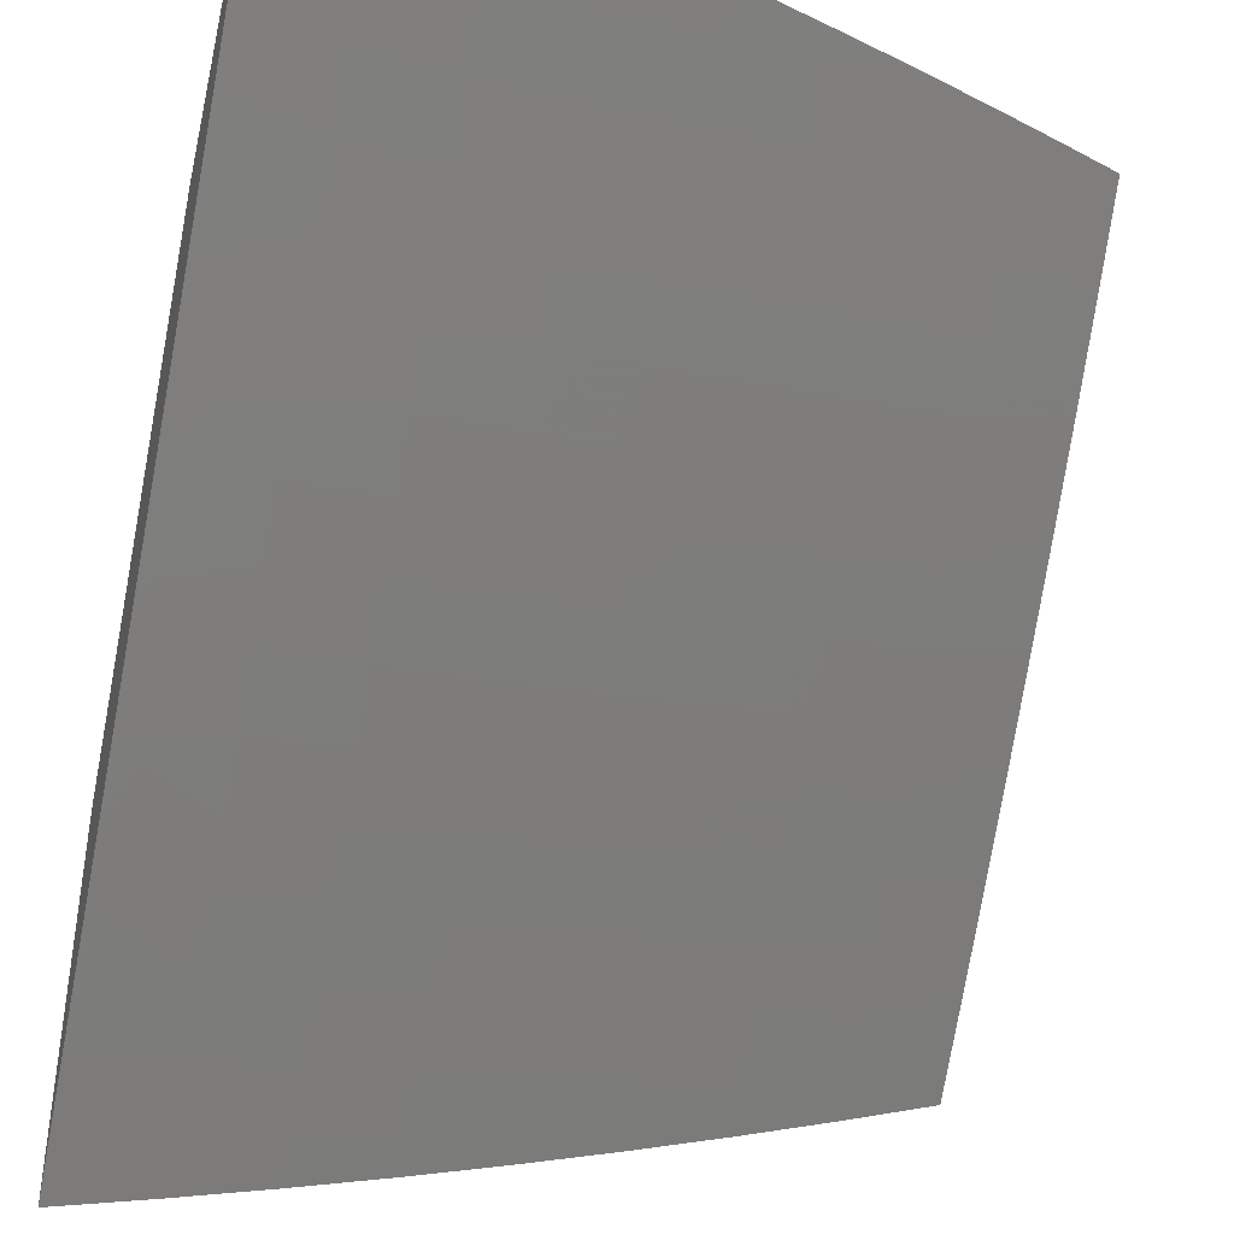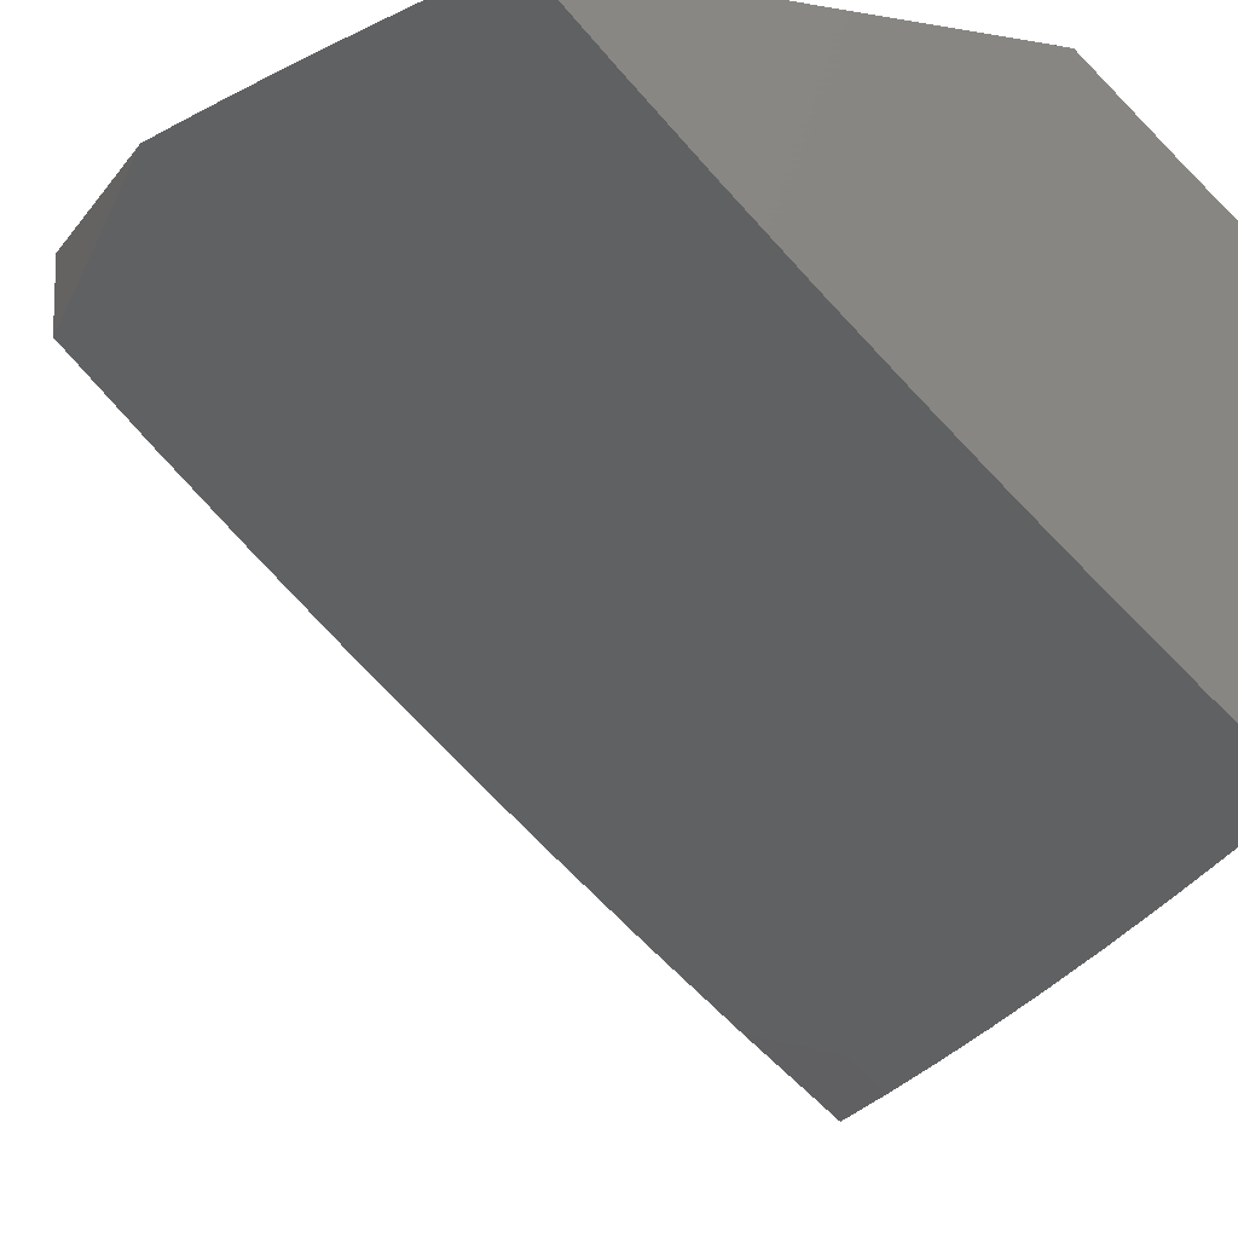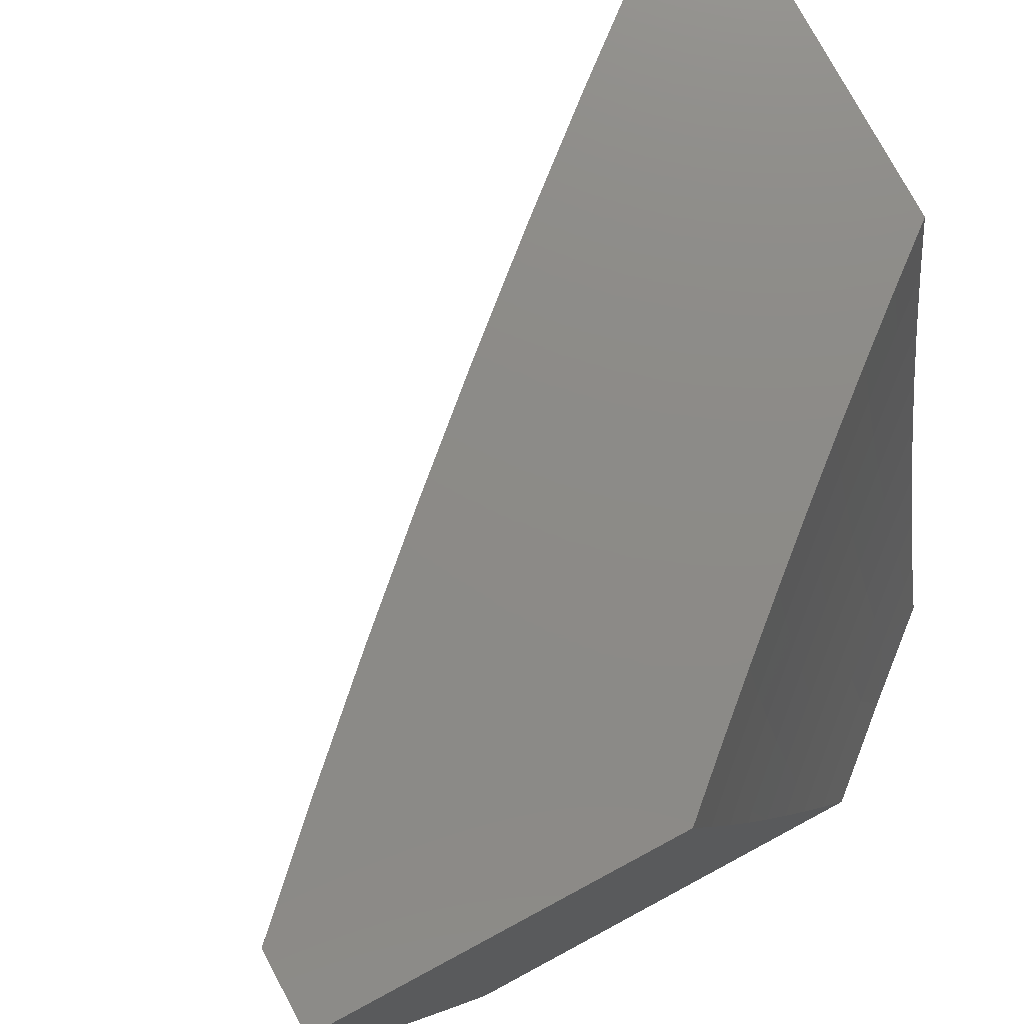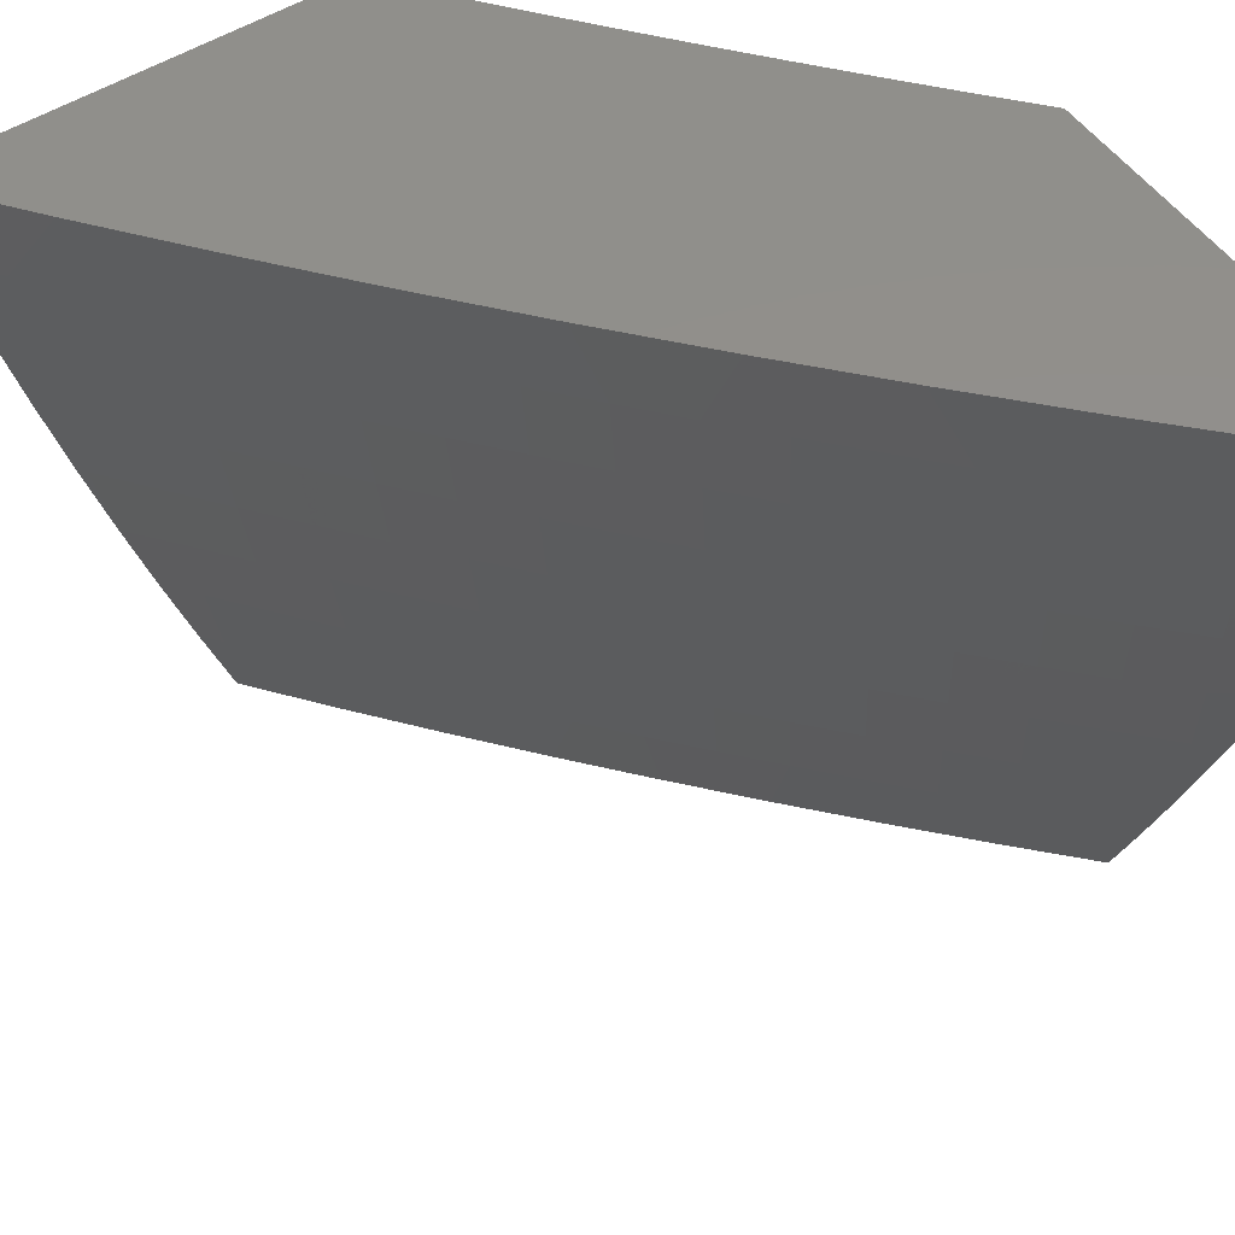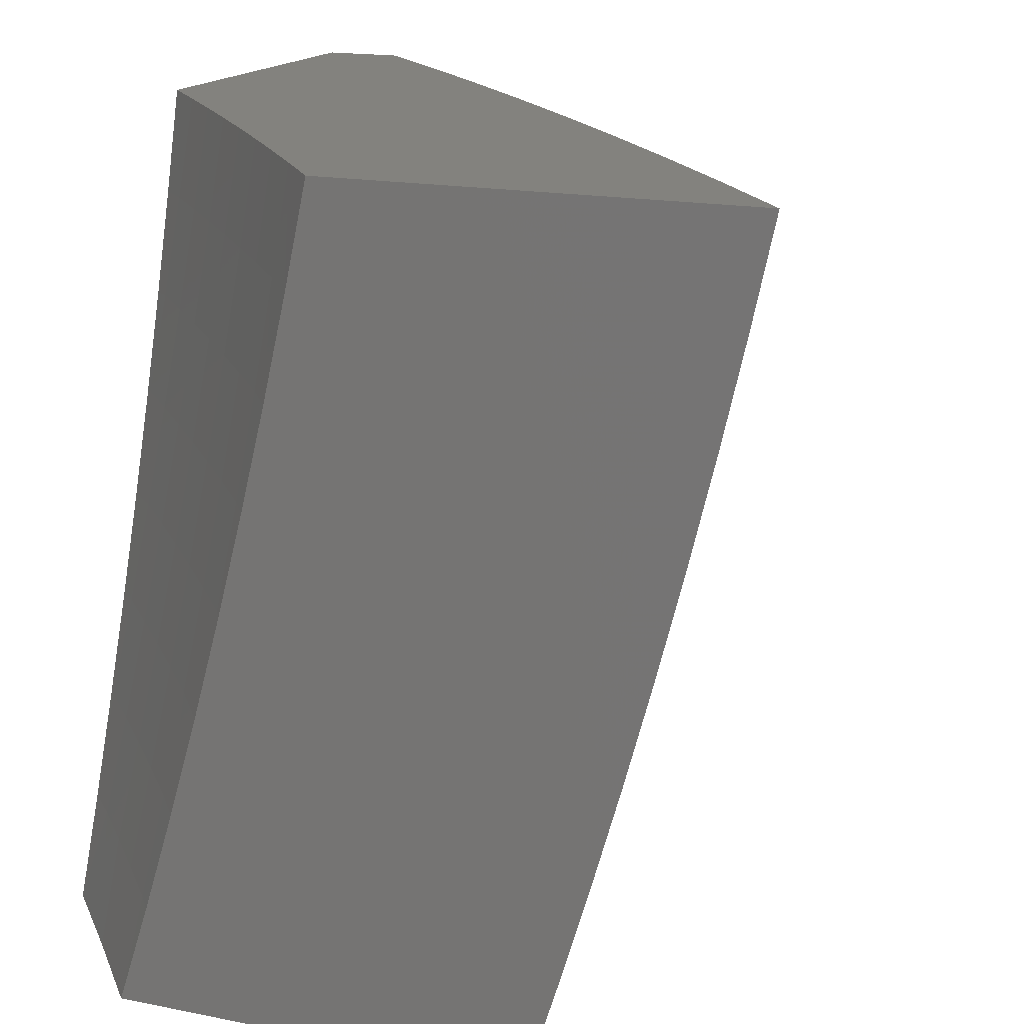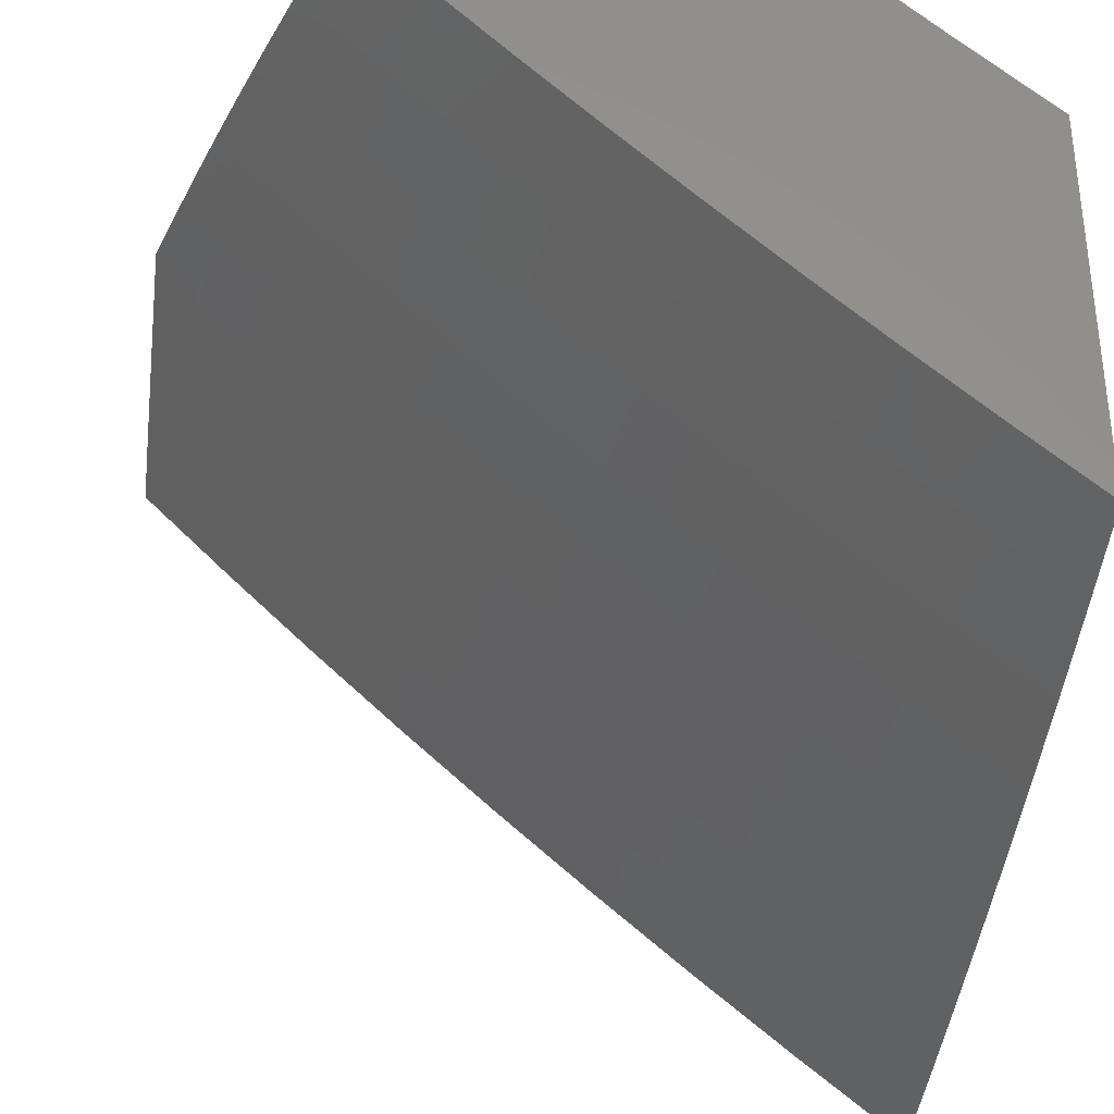
<metadata>
{"format":"stl","ext":"stl","renderer":"f3d","projection":"perspective","resolution":1024,"background":"white","views":[{"elev":-40.5,"azim":76.7,"up":"+Y"},{"elev":-11.7,"azim":157.4,"up":"+Y"},{"elev":76.7,"azim":151.8,"up":"+Z"},{"elev":52.1,"azim":55.7,"up":"+Z"},{"elev":16.5,"azim":-67.4,"up":"+Z"},{"elev":-34.0,"azim":172.4,"up":"+Y"}]}
</metadata>
<code>
# stl→obj: 205 verts, 406 faces
v 7.278 -8 -2.877
v 7.231 -8 -3
v 7.227 -8.045 -2.875
v 7.116 -8.098 -3
v 7.16 -8.102 -2.875
v 7.092 -8.159 -2.875
v 7.112 -8.182 -2.749
v 7.043 -8.238 -2.749
v 7.062 -8.26 -2.624
v 7 -8.272 -2.753
v 7 -8.308 -2.629
v 7 -8.194 -3
v 7.024 -8.216 -2.875
v 7 -8.234 -2.877
v 7 -8.343 -2.504
v 7.01 -8.336 -2.499
v 7.079 -8.28 -2.499
v 7.13 -8.203 -2.624
v 7.18 -8.125 -2.749
v 7 -8.376 -2.378
v 7.026 -8.356 -2.374
v 7.096 -8.3 -2.374
v 7.148 -8.224 -2.499
v 7.165 -8.243 -2.374
v 7.216 -8.166 -2.499
v 7.233 -8.185 -2.374
v 7.284 -8.108 -2.499
v 7.301 -8.127 -2.374
v 7.352 -8.05 -2.499
v 7.369 -8.069 -2.374
v 7.407 -8 -2.505
v 7.436 -8.01 -2.374
v 7.445 -8 -2.38
v 7.482 -8 -2.254
v 7.452 -8.028 -2.249
v 7.468 -8.044 -2.125
v 7.401 -8.104 -2.125
v 7.415 -8.119 -2
v 7.347 -8.178 -2
v 7.333 -8.162 -2.125
v 7.279 -8.237 -2
v 7.264 -8.221 -2.125
v 7.21 -8.295 -2
v 7.196 -8.278 -2.125
v 7.14 -8.352 -2
v 7.126 -8.335 -2.125
v 7.07 -8.408 -2
v 7.057 -8.392 -2.125
v 7 -8.437 -2.127
v 7 -8.407 -2.253
v 7.042 -8.375 -2.249
v 7 -8.465 -2
v 7.483 -8.06 -2
v 7.517 -8 -2.127
v 7.55 -8 -2
v 7.366 -8 -2.63
v 7.333 -8.03 -2.624
v 7.266 -8.088 -2.624
v 7.198 -8.146 -2.624
v 7.323 -8 -2.754
v 7.314 -8.009 -2.749
v 7.247 -8.067 -2.749
v 7.318 -8.145 -2.249
v 7.385 -8.087 -2.249
v 7.249 -8.204 -2.249
v 7.181 -8.261 -2.249
v 7.111 -8.318 -2.249
v 7.104 -8.629 -3
v 7.093 -8.678 -2.875
v 7 -8.713 -3
v 7.026 -8.732 -2.875
v 7 -8.753 -2.877
v 7.044 -8.755 -2.749
v 7 -8.79 -2.753
v 7.062 -8.777 -2.624
v 7 -8.826 -2.628
v 7.079 -8.798 -2.499
v 7.011 -8.852 -2.499
v 7.095 -8.818 -2.374
v 7.027 -8.872 -2.374
v 7.11 -8.837 -2.249
v 7.042 -8.891 -2.249
v 7.124 -8.854 -2.125
v 7.056 -8.909 -2.125
v 7.131 -8.876 -2
v 7 -8.98 -2
v 7.159 -8.623 -2.875
v 7.208 -8.542 -3
v 7.225 -8.568 -2.875
v 7.291 -8.512 -2.875
v 7.31 -8.535 -2.749
v 7.376 -8.478 -2.749
v 7.395 -8.499 -2.624
v 7.46 -8.442 -2.624
v 7.477 -8.462 -2.499
v 7.542 -8.404 -2.499
v 7.559 -8.423 -2.374
v 7.624 -8.365 -2.374
v 7.64 -8.382 -2.249
v 7.705 -8.323 -2.249
v 7.72 -8.34 -2.125
v 7.784 -8.28 -2.125
v 7.76 -8.332 -2
v 7.881 -8.218 -2
v 7.848 -8.22 -2.125
v 7.911 -8.159 -2.125
v 7.832 -8.203 -2.249
v 7.895 -8.143 -2.249
v 7.816 -8.186 -2.374
v 7.878 -8.125 -2.374
v 7.798 -8.168 -2.499
v 7.861 -8.107 -2.499
v 7.78 -8.148 -2.624
v 7.842 -8.088 -2.624
v 7.76 -8.128 -2.749
v 7.823 -8.068 -2.749
v 7.74 -8.106 -2.875
v 7.802 -8.047 -2.875
v 7.709 -8.093 -3
v 7.805 -8 -3
v 7.31 -8.455 -3
v 7.357 -8.456 -2.875
v 7.441 -8.421 -2.749
v 7.525 -8.384 -2.624
v 7.607 -8.346 -2.499
v 7.688 -8.305 -2.374
v 7.769 -8.263 -2.249
v 7.411 -8.366 -3
v 7.422 -8.399 -2.875
v 7.506 -8.363 -2.749
v 7.589 -8.326 -2.624
v 7.671 -8.287 -2.499
v 7.752 -8.246 -2.374
v 7.486 -8.341 -2.875
v 7.511 -8.277 -3
v 7.55 -8.283 -2.875
v 7.614 -8.225 -2.875
v 7.634 -8.247 -2.749
v 7.697 -8.187 -2.749
v 7.717 -8.208 -2.624
v 7.611 -8.186 -3
v 7.677 -8.166 -2.875
v 7.832 -8 -2.925
v 7.858 -8 -2.85
v 7.884 -8 -2.775
v 7.885 -8.007 -2.749
v 7.908 -8 -2.699
v 7.904 -8.027 -2.624
v 7.932 -8 -2.623
v 7.955 -8 -2.547
v 7.923 -8.046 -2.499
v 7.978 -8 -2.471
v 7.941 -8.064 -2.374
v 8 -8 -2.395
v 8 -8.027 -2.297
v 7.958 -8.081 -2.249
v 8 -8.053 -2.198
v 7.974 -8.098 -2.125
v 8 -8.078 -2.099
v 8 -8.102 -2
v 7.656 -8.399 -2.125
v 7.637 -8.444 -2
v 7.591 -8.458 -2.125
v 7.513 -8.555 -2
v 7.525 -8.516 -2.125
v 7.459 -8.574 -2.125
v 7.444 -8.557 -2.249
v 7.378 -8.614 -2.249
v 7.363 -8.596 -2.374
v 7.296 -8.652 -2.374
v 7.28 -8.633 -2.499
v 7.213 -8.688 -2.499
v 7.196 -8.668 -2.624
v 7.129 -8.723 -2.624
v 7.111 -8.701 -2.749
v 7.387 -8.664 -2
v 7.393 -8.631 -2.125
v 7.312 -8.67 -2.249
v 7.23 -8.708 -2.374
v 7.146 -8.744 -2.499
v 7.326 -8.688 -2.125
v 7.26 -8.771 -2
v 7.259 -8.744 -2.125
v 7.192 -8.799 -2.125
v 7.177 -8.782 -2.249
v 7 -8.952 -2.126
v 7 -8.923 -2.253
v 7 -8.892 -2.378
v 7 -8.86 -2.504
v 7.162 -8.763 -2.374
v 7.178 -8.646 -2.749
v 7.263 -8.612 -2.624
v 7.346 -8.576 -2.499
v 7.429 -8.539 -2.374
v 7.51 -8.499 -2.249
v 7.245 -8.591 -2.749
v 7.245 -8.726 -2.249
v 7.329 -8.556 -2.624
v 7.412 -8.519 -2.499
v 7.494 -8.481 -2.374
v 7.575 -8.441 -2.249
v 7.57 -8.305 -2.749
v 7.653 -8.267 -2.624
v 7.735 -8.227 -2.499
v 8 -8 -2
f 1 2 3
f 3 2 4
f 3 4 5
f 5 4 6
f 5 6 7
f 7 6 8
f 7 8 9
f 9 8 10
f 9 10 11
f 4 12 6
f 6 12 13
f 6 13 8
f 8 13 14
f 8 14 10
f 12 14 13
f 15 16 11
f 11 16 17
f 11 17 9
f 9 17 18
f 9 18 7
f 7 18 19
f 7 19 5
f 5 19 3
f 15 20 16
f 16 20 21
f 16 21 17
f 17 21 22
f 17 22 23
f 23 22 24
f 23 24 25
f 25 24 26
f 25 26 27
f 27 26 28
f 27 28 29
f 29 28 30
f 29 30 31
f 31 30 32
f 31 32 33
f 33 32 34
f 34 32 35
f 34 35 36
f 36 35 37
f 36 37 38
f 38 37 39
f 39 37 40
f 39 40 41
f 41 40 42
f 41 42 43
f 43 42 44
f 43 44 45
f 45 44 46
f 45 46 47
f 47 46 48
f 47 48 49
f 49 48 50
f 50 48 51
f 50 51 20
f 20 51 21
f 49 52 47
f 38 53 36
f 36 53 54
f 36 54 34
f 53 55 54
f 31 56 29
f 29 56 57
f 29 57 27
f 27 57 58
f 27 58 25
f 25 58 59
f 25 59 23
f 23 59 18
f 23 18 17
f 56 60 57
f 57 60 61
f 57 61 58
f 58 61 62
f 58 62 59
f 59 62 19
f 59 19 18
f 60 1 61
f 61 1 62
f 62 1 3
f 19 62 3
f 28 63 30
f 30 63 64
f 30 64 32
f 32 64 35
f 63 40 64
f 64 40 37
f 64 37 35
f 63 28 65
f 65 28 26
f 65 26 66
f 66 26 24
f 66 24 67
f 67 24 22
f 67 22 51
f 51 22 21
f 40 63 42
f 42 63 65
f 42 65 44
f 44 65 66
f 44 66 46
f 46 66 67
f 46 67 48
f 48 67 51
f 68 69 70
f 70 69 71
f 70 71 72
f 72 71 73
f 72 73 74
f 74 73 75
f 74 75 76
f 76 75 77
f 76 77 78
f 78 77 79
f 78 79 80
f 80 79 81
f 80 81 82
f 82 81 83
f 82 83 84
f 84 83 85
f 84 85 86
f 69 68 87
f 87 68 88
f 87 88 89
f 89 88 90
f 89 90 91
f 91 90 92
f 91 92 93
f 93 92 94
f 93 94 95
f 95 94 96
f 95 96 97
f 97 96 98
f 97 98 99
f 99 98 100
f 99 100 101
f 101 100 102
f 101 102 103
f 103 102 104
f 104 102 105
f 104 105 106
f 106 105 107
f 106 107 108
f 108 107 109
f 108 109 110
f 110 109 111
f 110 111 112
f 112 111 113
f 112 113 114
f 114 113 115
f 114 115 116
f 116 115 117
f 116 117 118
f 118 117 119
f 118 119 120
f 88 121 90
f 90 121 122
f 90 122 92
f 92 122 123
f 92 123 94
f 94 123 124
f 94 124 96
f 96 124 125
f 96 125 98
f 98 125 126
f 98 126 100
f 100 126 127
f 100 127 102
f 102 127 105
f 121 128 122
f 122 128 129
f 122 129 123
f 123 129 130
f 123 130 124
f 124 130 131
f 124 131 125
f 125 131 132
f 125 132 126
f 126 132 133
f 126 133 127
f 127 133 107
f 127 107 105
f 129 128 134
f 134 128 135
f 134 135 136
f 136 135 137
f 136 137 138
f 138 137 139
f 138 139 140
f 140 139 113
f 140 113 111
f 135 141 137
f 137 141 142
f 137 142 139
f 139 142 115
f 139 115 113
f 141 119 142
f 142 119 117
f 142 117 115
f 120 143 118
f 118 143 144
f 118 144 116
f 116 144 145
f 116 145 146
f 146 145 147
f 146 147 148
f 148 147 149
f 148 149 150
f 148 150 151
f 151 150 152
f 151 152 153
f 153 152 154
f 153 154 155
f 153 155 156
f 156 155 157
f 156 157 158
f 158 157 159
f 158 159 160
f 158 160 106
f 106 160 104
f 101 103 161
f 161 103 162
f 161 162 163
f 163 162 164
f 163 164 165
f 165 164 166
f 165 166 167
f 167 166 168
f 167 168 169
f 169 168 170
f 169 170 171
f 171 170 172
f 171 172 173
f 173 172 174
f 173 174 175
f 175 174 73
f 175 73 71
f 164 176 166
f 166 176 177
f 166 177 168
f 168 177 178
f 168 178 170
f 170 178 179
f 170 179 172
f 172 179 180
f 172 180 174
f 174 180 75
f 174 75 73
f 177 176 181
f 181 176 182
f 181 182 183
f 183 182 184
f 183 184 185
f 185 184 81
f 185 81 79
f 182 85 184
f 184 85 83
f 184 83 81
f 86 186 84
f 84 186 187
f 84 187 82
f 82 187 188
f 82 188 80
f 80 188 78
f 188 189 78
f 78 189 76
f 75 180 77
f 77 180 190
f 77 190 79
f 79 190 185
f 87 191 69
f 69 191 175
f 69 175 71
f 175 191 173
f 173 191 192
f 173 192 171
f 171 192 193
f 171 193 169
f 169 193 194
f 169 194 167
f 167 194 195
f 167 195 165
f 165 195 163
f 191 87 196
f 196 87 89
f 196 89 91
f 190 180 179
f 185 190 197
f 197 190 179
f 197 179 178
f 181 183 197
f 197 183 185
f 181 197 178
f 91 198 196
f 196 198 192
f 196 192 191
f 192 198 193
f 193 198 199
f 193 199 194
f 194 199 200
f 194 200 195
f 195 200 201
f 195 201 163
f 163 201 161
f 199 198 93
f 93 198 91
f 181 178 177
f 200 199 95
f 95 199 93
f 129 134 130
f 130 134 202
f 130 202 131
f 131 202 203
f 131 203 132
f 132 203 204
f 132 204 133
f 133 204 109
f 133 109 107
f 200 95 97
f 200 97 201
f 201 97 99
f 201 99 161
f 161 99 101
f 134 136 202
f 202 136 138
f 202 138 203
f 203 138 140
f 203 140 204
f 204 140 111
f 204 111 109
f 156 158 108
f 108 158 106
f 153 156 110
f 110 156 108
f 151 153 112
f 112 153 110
f 148 151 114
f 114 151 112
f 146 148 116
f 116 148 114
f 160 159 205
f 205 159 157
f 205 157 155
f 155 154 205
f 49 187 52
f 52 187 186
f 52 186 86
f 187 49 188
f 188 49 50
f 188 50 189
f 189 50 20
f 189 20 76
f 76 20 15
f 76 15 74
f 74 15 11
f 74 11 72
f 72 11 10
f 72 10 70
f 70 10 14
f 70 14 12
f 4 121 12
f 12 121 88
f 12 88 68
f 2 135 4
f 4 135 128
f 4 128 121
f 120 119 2
f 2 119 141
f 2 141 135
f 68 70 12
f 53 103 55
f 55 103 104
f 55 104 205
f 205 104 160
f 53 38 103
f 103 38 162
f 162 38 39
f 162 39 41
f 162 41 164
f 164 41 43
f 164 43 176
f 176 43 45
f 176 45 47
f 176 47 182
f 182 47 52
f 182 52 85
f 85 52 86
f 2 1 120
f 120 1 60
f 120 60 56
f 31 144 56
f 56 144 143
f 56 143 120
f 33 147 31
f 31 147 145
f 31 145 144
f 34 150 33
f 33 150 149
f 33 149 147
f 54 154 34
f 34 154 152
f 34 152 150
f 55 205 54
f 54 205 154

</code>
